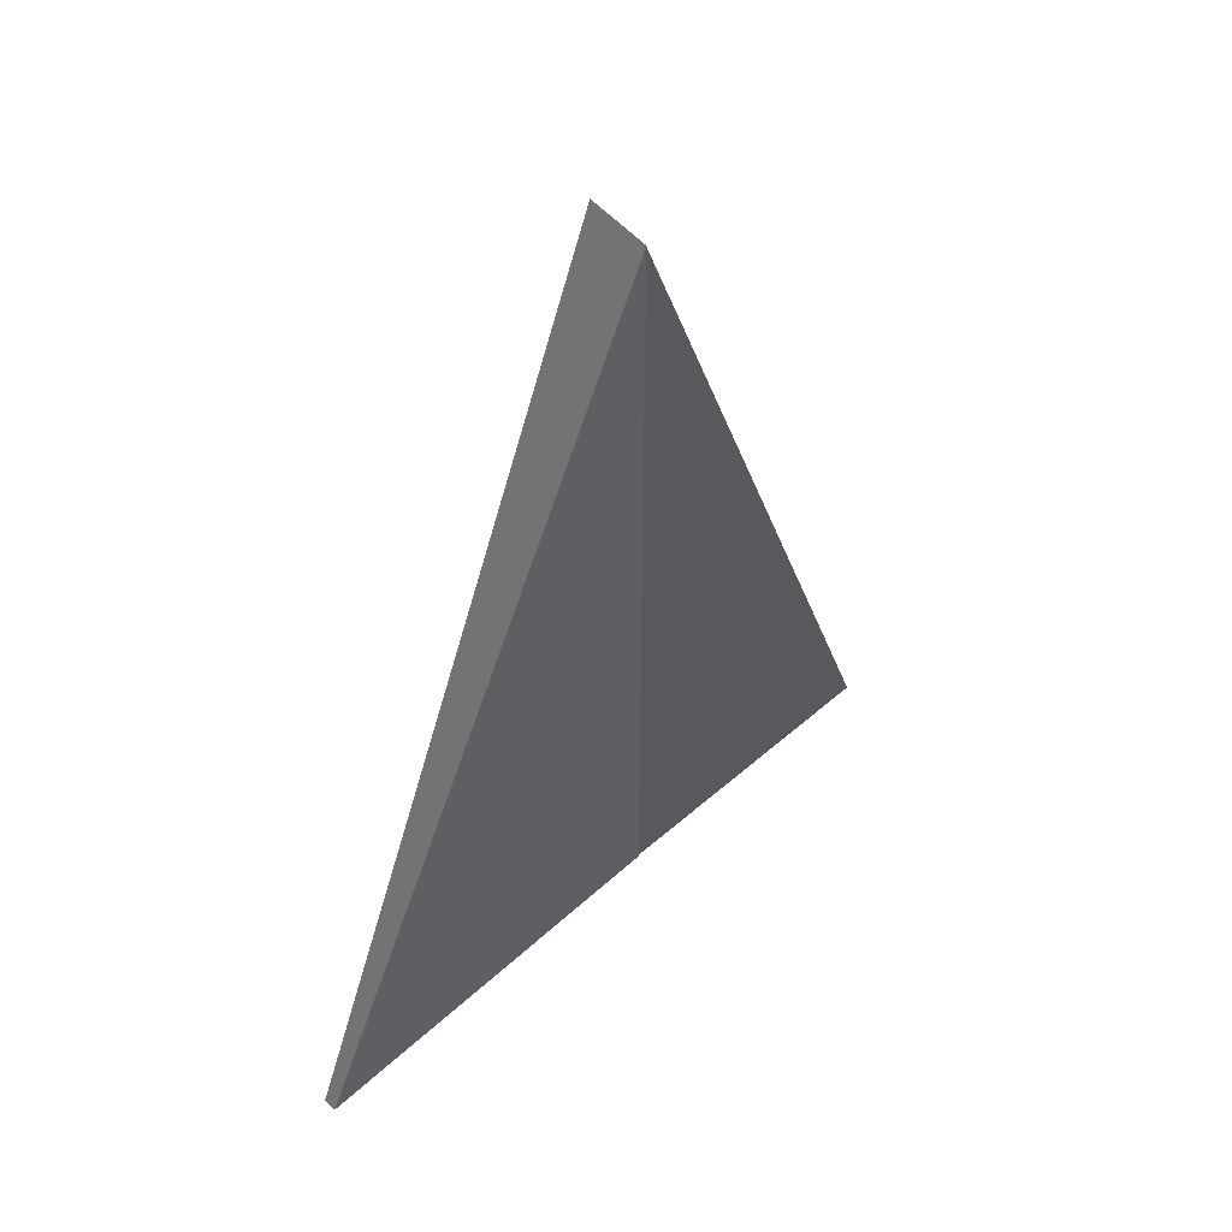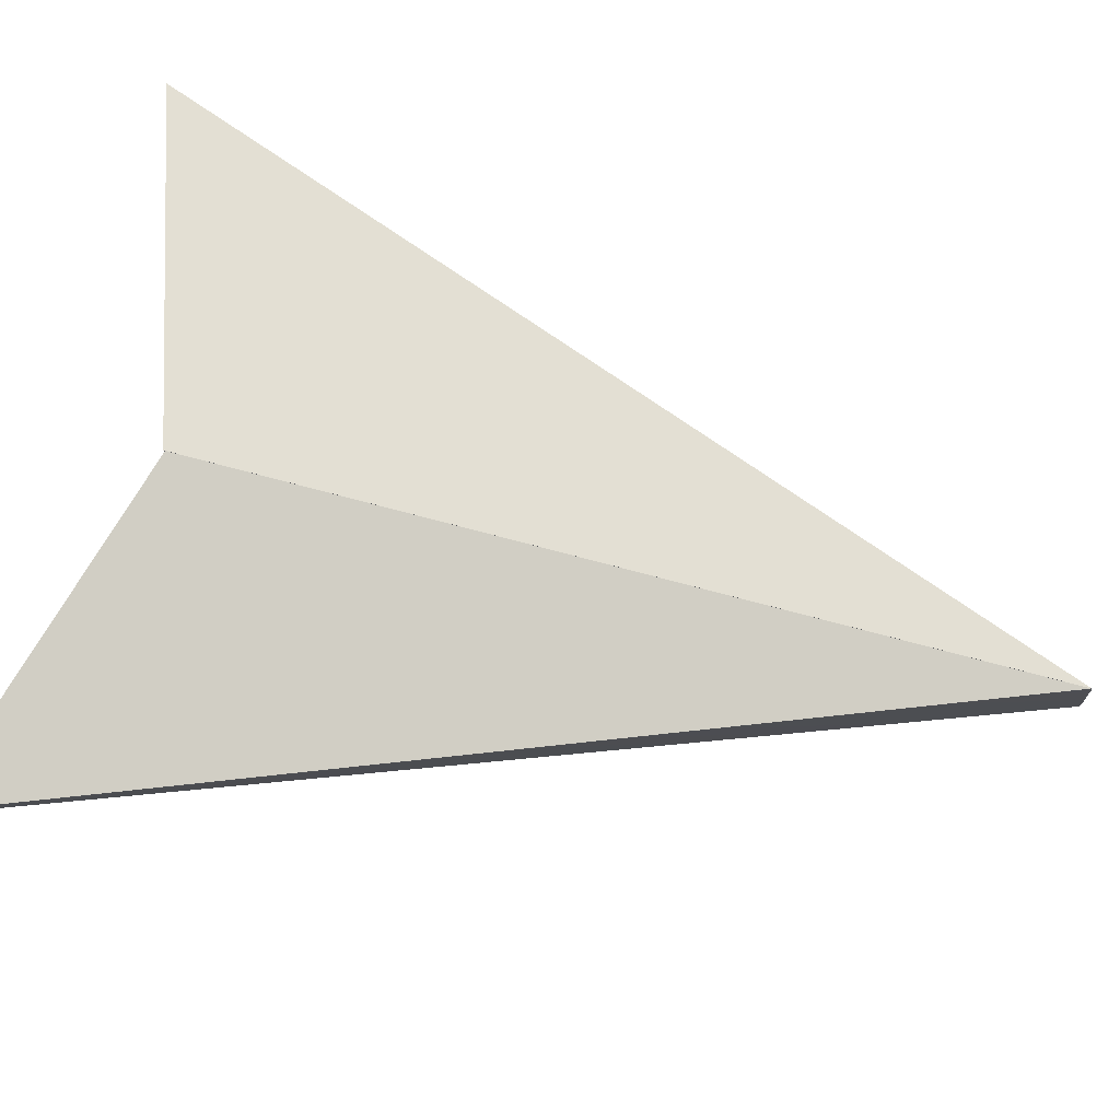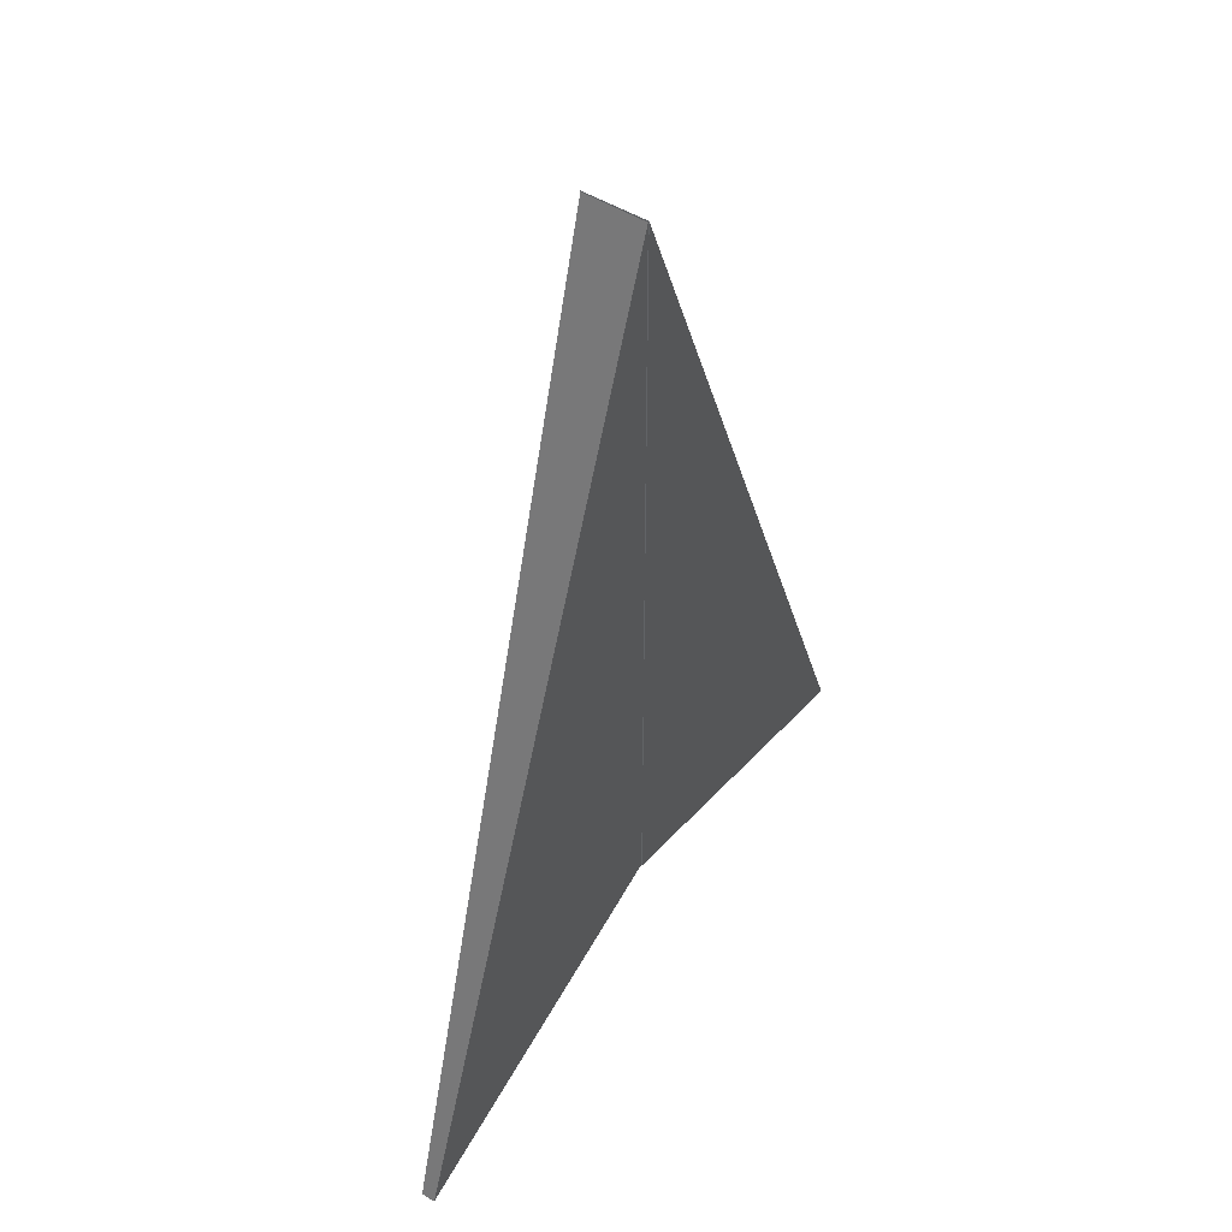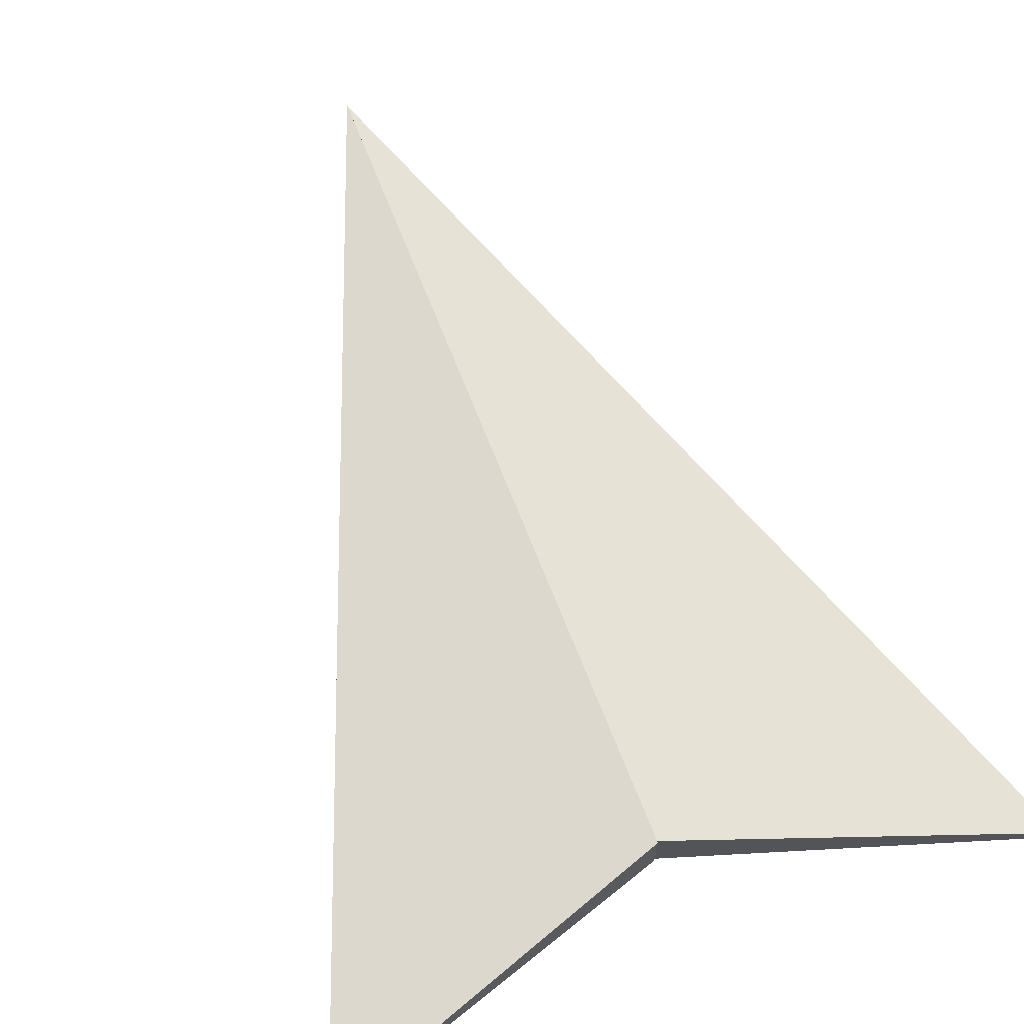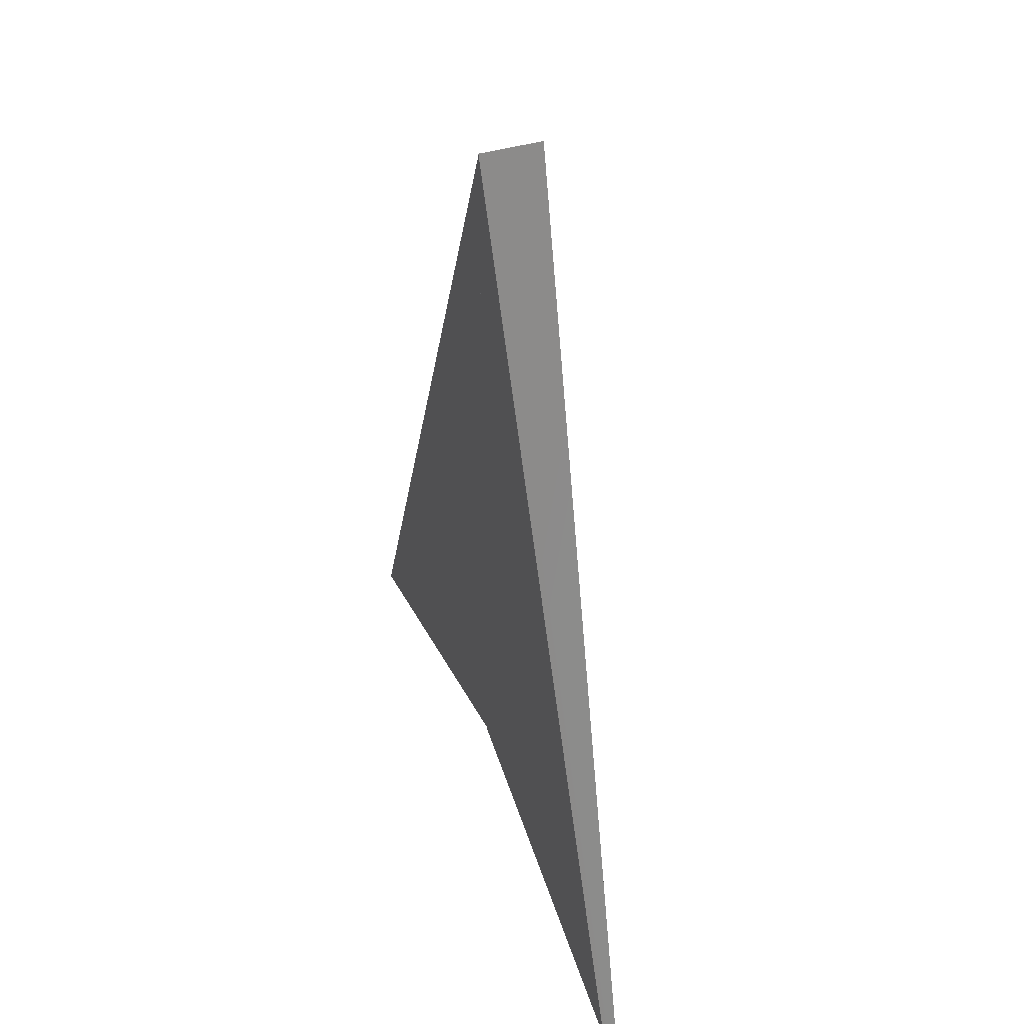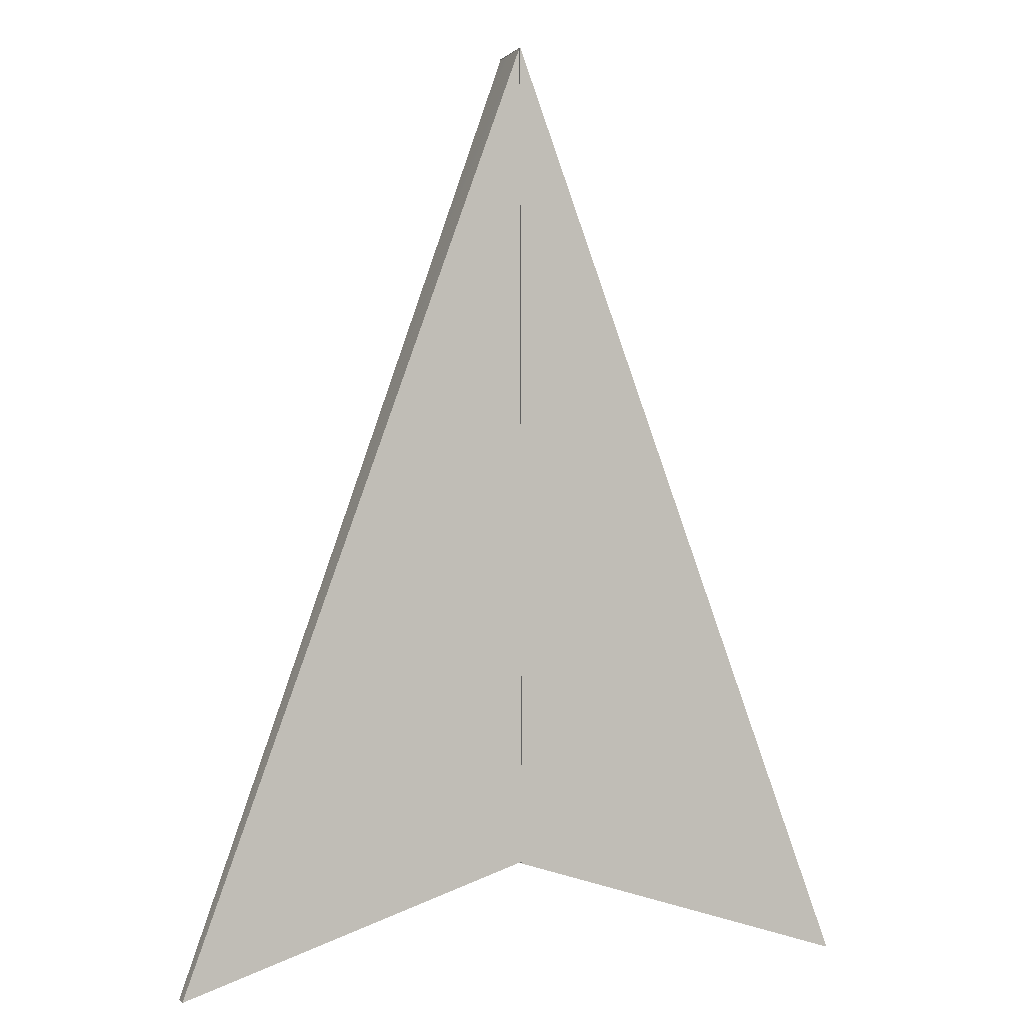
<metadata>
{"format":"obj","ext":"obj","renderer":"f3d","projection":"perspective","resolution":1024,"background":"white","views":[{"elev":53.4,"azim":136.3,"up":"+Z"},{"elev":74.9,"azim":-75.1,"up":"+Y"},{"elev":51.0,"azim":-57.0,"up":"+Z"},{"elev":66.6,"azim":158.9,"up":"+Y"},{"elev":47.6,"azim":68.8,"up":"+Z"},{"elev":1.1,"azim":-21.4,"up":"+Z"}]}
</metadata>
<code>
o pb-MergedObject-458724
g pb-MergedObject-458724
v -0.002913 0.07452 -0.5198
v -0.003015 0.07452 0.811
v 0.5659 0 -0.7017
v -0.002913 -0.02269 -0.5198
v -0.006078 -0.02269 0.814
v 0.5659 -0.02269 -0.7017
v 0.5659 0 -0.7017
v -0.003015 0.07452 0.811
v 0.5659 -0.02269 -0.7017
v -0.006078 -0.02269 0.814
v -0.003015 0.07452 0.811
v -0.002913 0.07452 -0.5198
v -0.006078 -0.02269 0.814
v -0.002913 -0.02269 -0.5198
v -0.002913 0.07452 -0.5198
v 0.5659 0 -0.7017
v -0.002913 -0.02269 -0.5198
v 0.5659 -0.02269 -0.7017
v -0.002801 0.07421 -0.5169
v -0.5686 0 -0.6999
v -0.003104 0.07421 0.8093
v -0.002801 -0.0219 -0.5169
v -0.5686 -0.0219 -0.6999
v -0.007112 -0.0219 0.8124
v -0.003104 0.07421 0.8093
v -0.5686 0 -0.6999
v -0.007112 -0.0219 0.8124
v -0.5686 -0.0219 -0.6999
v -0.5686 0 -0.6999
v -0.002801 0.07421 -0.5169
v -0.5686 -0.0219 -0.6999
v -0.002801 -0.0219 -0.5169
v -0.002801 0.07421 -0.5169
v -0.003104 0.07421 0.8093
v -0.002801 -0.0219 -0.5169
v -0.007112 -0.0219 0.8124
g pb-MergedObject-458724_0
f 7 8 10 9
f 11 12 14 13
f 15 16 18 17
f 25 26 28 27
f 29 30 32 31
f 33 34 36 35
g pb-MergedObject-458724_1
f 1 2 3
f 6 5 4
f 19 20 21
f 24 23 22

</code>
